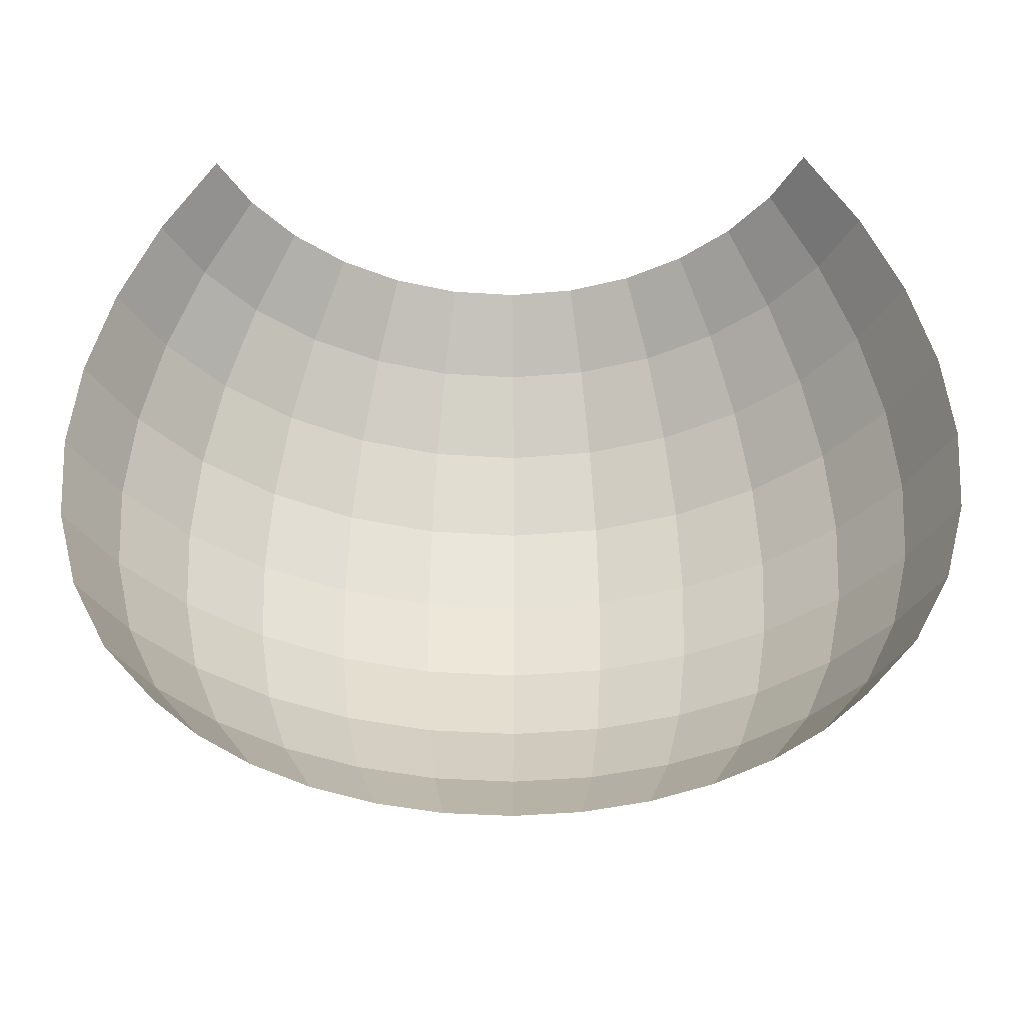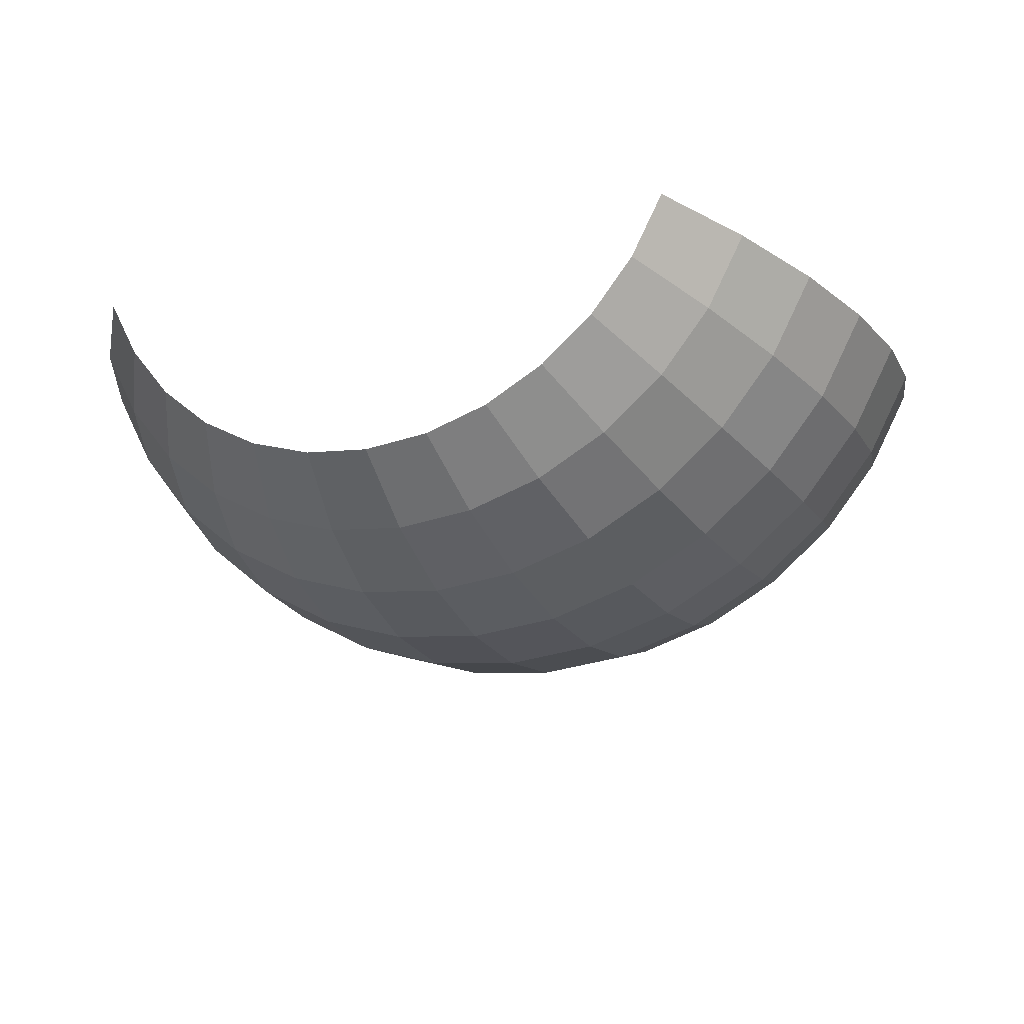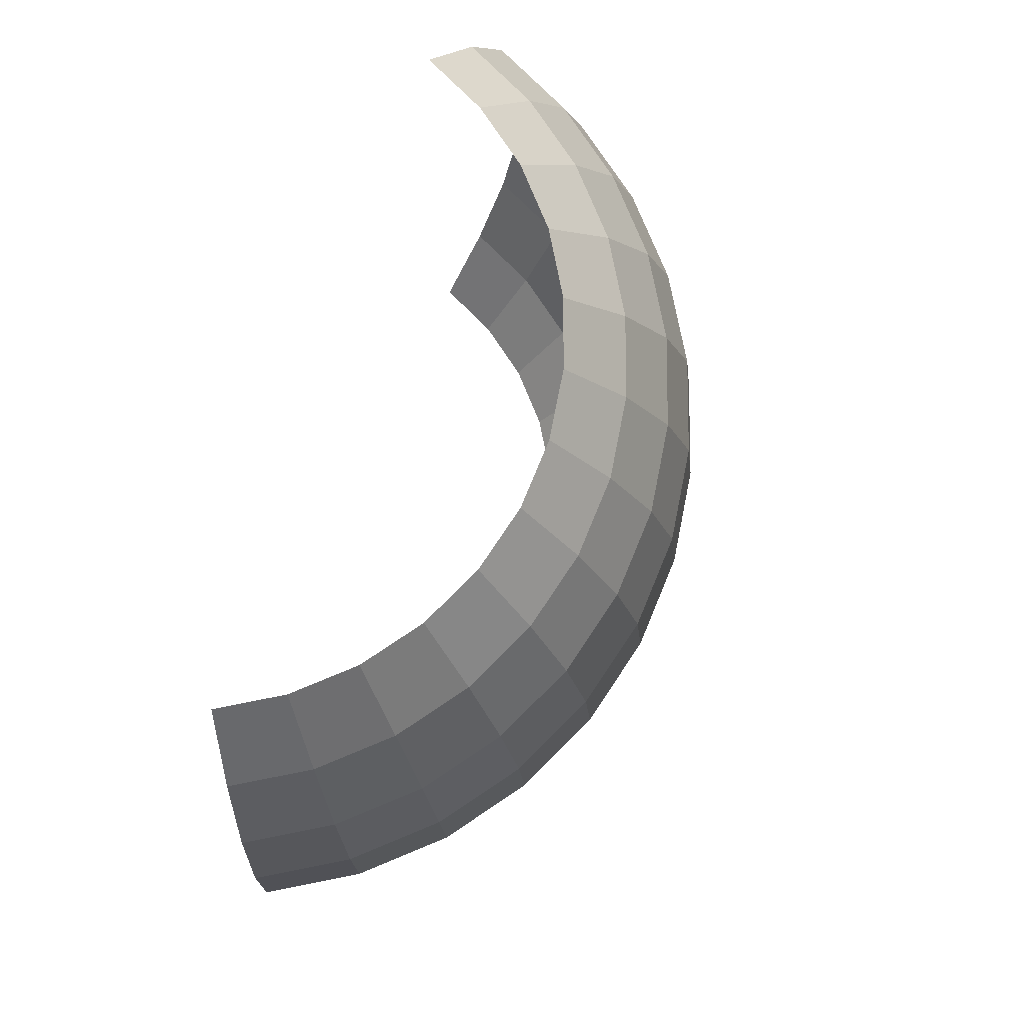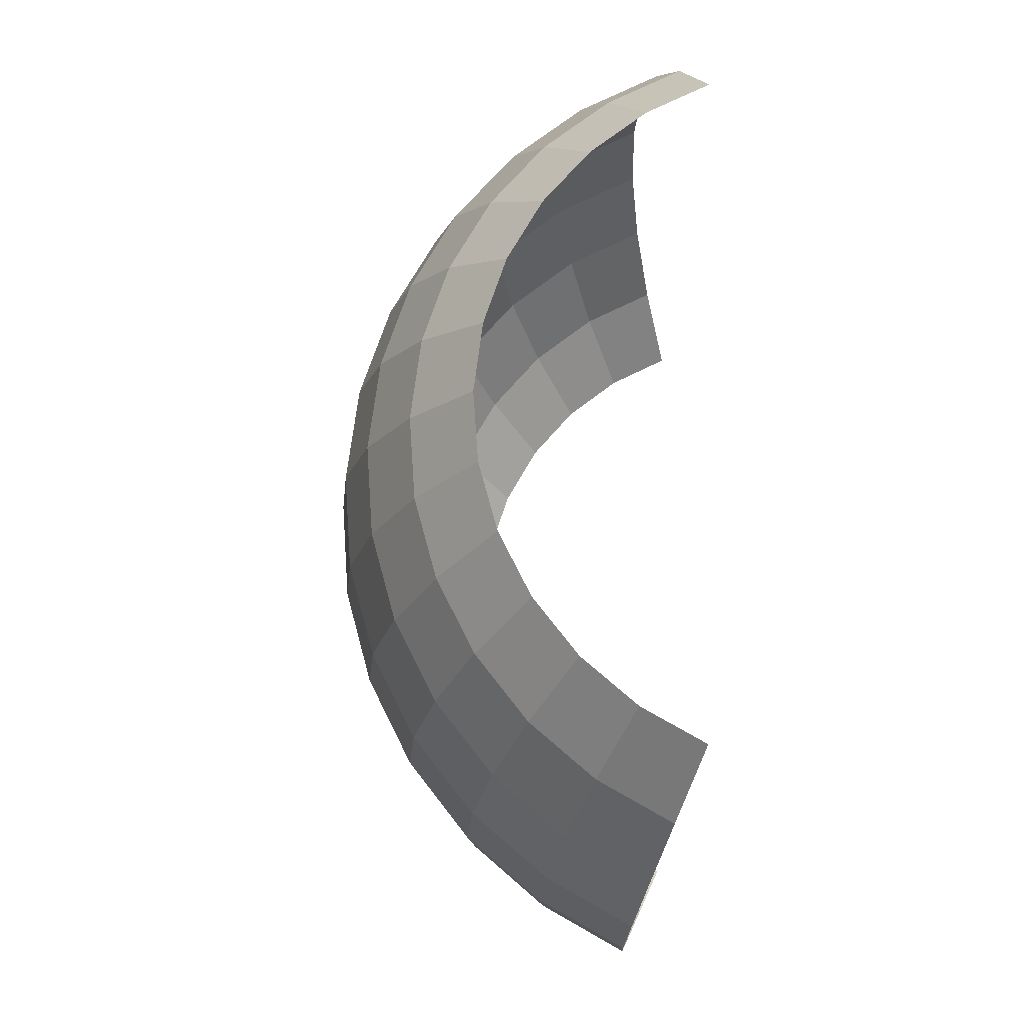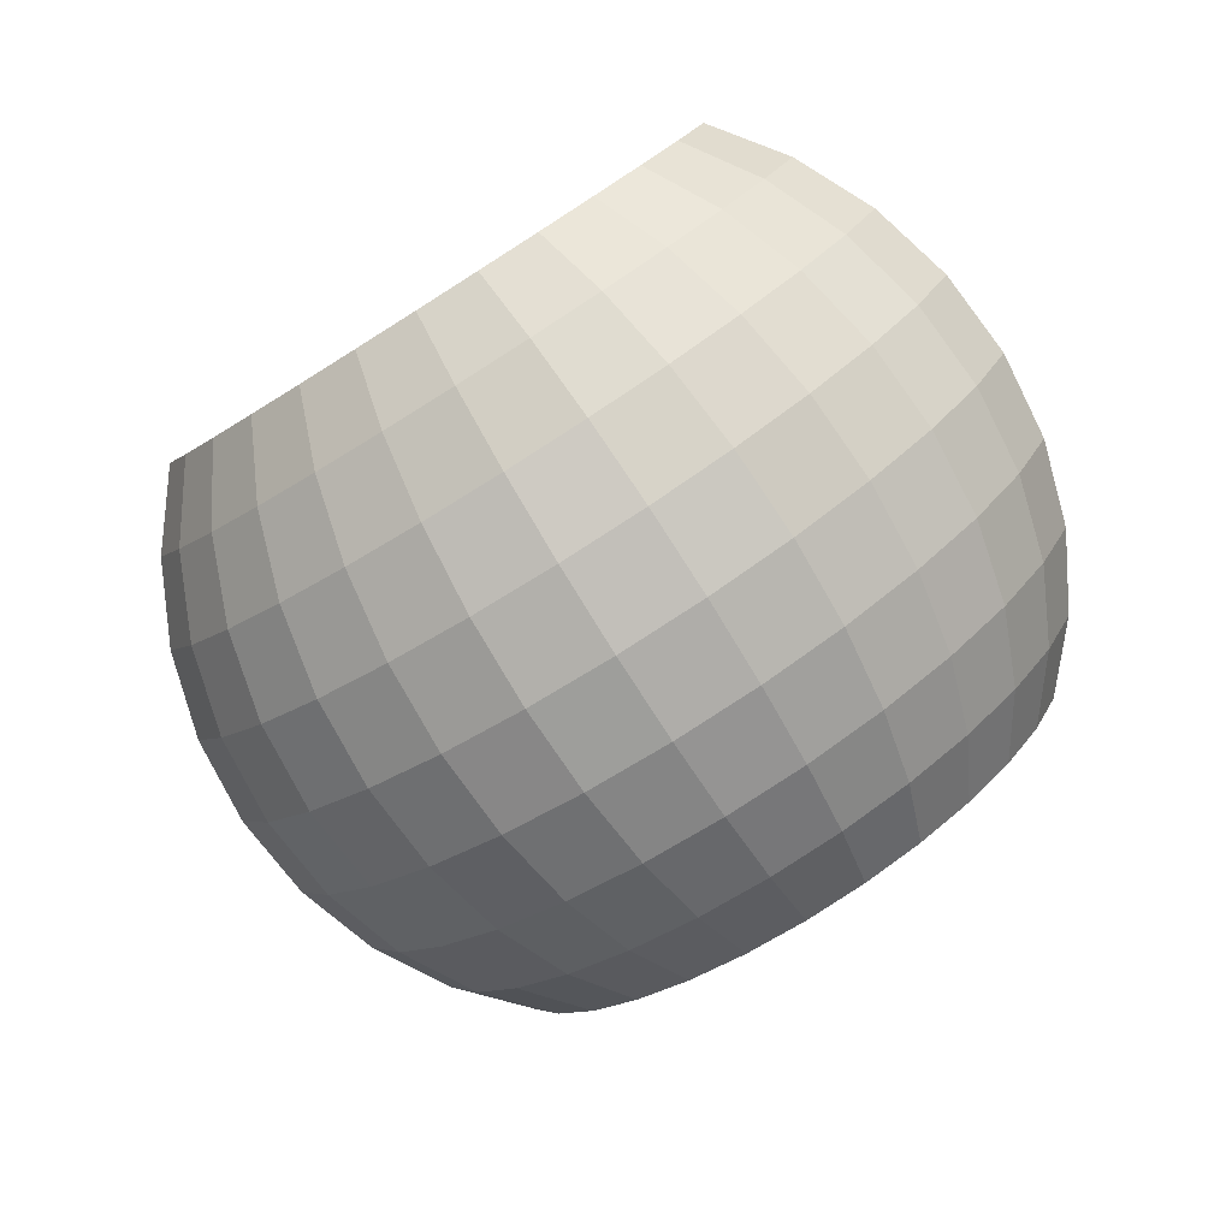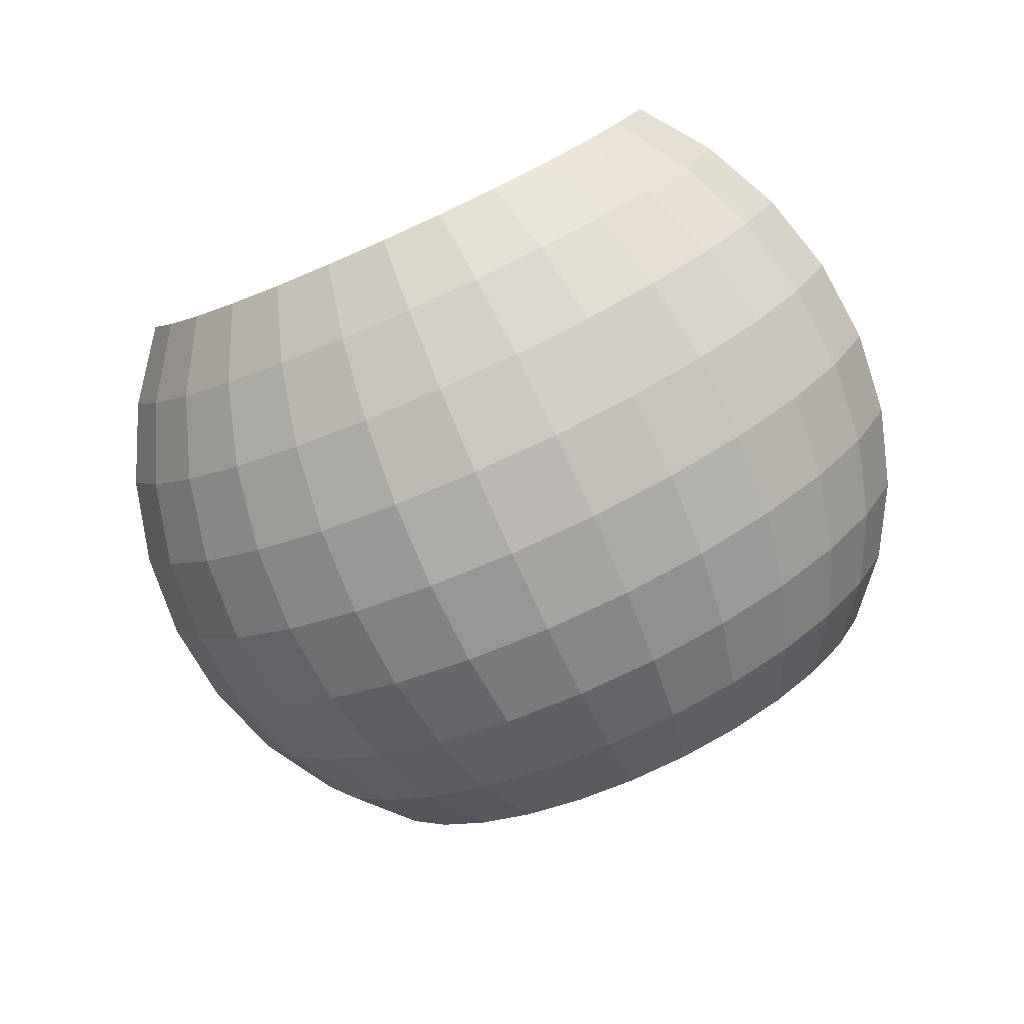
<metadata>
{"format":"obj","ext":"obj","renderer":"f3d","projection":"perspective","resolution":1024,"background":"white","views":[{"elev":-37.5,"azim":0.8,"up":"+Y"},{"elev":-17.8,"azim":24.9,"up":"+Z"},{"elev":77.5,"azim":106.9,"up":"+Y"},{"elev":71.7,"azim":-88.3,"up":"+Y"},{"elev":-78.7,"azim":-147.9,"up":"+Z"},{"elev":-75.6,"azim":24.0,"up":"+Z"}]}
</metadata>
<code>
o Sphere.001
v 0 1.414 -1.414
v 0 1.111 -1.663
v 0 0.7654 -1.848
v 0 0.3902 -1.962
v 0 0 -2
v 0 -0.3902 -1.962
v 0.2759 1.414 -1.387
v 0.3244 1.111 -1.631
v 0.3605 0.7654 -1.812
v 0.3827 0.3902 -1.924
v 0.3902 0 -1.962
v 0.3827 -0.3902 -1.924
v 0.3605 -0.7654 -1.812
v 0.3244 -1.111 -1.631
v 0.2759 -1.414 -1.387
v 0.5412 1.414 -1.307
v 0.6364 1.111 -1.536
v 0.7071 0.7654 -1.707
v 0.7507 0.3902 -1.812
v 0.7654 0 -1.848
v 0.7507 -0.3902 -1.812
v 0.7071 -0.7654 -1.707
v 0.6364 -1.111 -1.536
v 0.5412 -1.414 -1.307
v 0.7857 1.414 -1.176
v 0.9239 1.111 -1.383
v 1.027 0.7654 -1.536
v 1.09 0.3902 -1.631
v 1.111 0 -1.663
v 1.09 -0.3902 -1.631
v 1.027 -0.7654 -1.536
v 0.9239 -1.111 -1.383
v 0.7857 -1.414 -1.176
v 1 1.414 -1
v 1.176 1.111 -1.176
v 1.307 0.7654 -1.307
v 1.387 0.3902 -1.387
v 1.414 0 -1.414
v 1.387 -0.3902 -1.387
v 1.307 -0.7654 -1.307
v 1.176 -1.111 -1.176
v 1 -1.414 -1
v 1.176 1.414 -0.7857
v 1.383 1.111 -0.9239
v 1.536 0.7654 -1.027
v 1.631 0.3902 -1.09
v 1.663 0 -1.111
v 1.631 -0.3902 -1.09
v 1.536 -0.7654 -1.027
v 1.383 -1.111 -0.9239
v 1.176 -1.414 -0.7857
v 1.307 1.414 -0.5412
v 1.536 1.111 -0.6364
v 1.707 0.7654 -0.7071
v 1.812 0.3902 -0.7507
v 1.848 0 -0.7654
v 1.812 -0.3902 -0.7507
v 1.707 -0.7654 -0.7071
v 1.536 -1.111 -0.6364
v 1.307 -1.414 -0.5412
v -1.307 1.414 -0.5412
v -1.536 1.111 -0.6364
v -1.707 0.7654 -0.7071
v -1.812 0.3902 -0.7507
v -1.848 0 -0.7654
v -1.812 -0.3902 -0.7507
v -1.707 -0.7654 -0.7071
v -1.536 -1.111 -0.6364
v -1.307 -1.414 -0.5412
v -1.176 1.414 -0.7857
v -1.383 1.111 -0.9239
v -1.536 0.7654 -1.027
v -1.631 0.3902 -1.09
v -1.663 0 -1.111
v -1.631 -0.3902 -1.09
v -1.536 -0.7654 -1.027
v -1.383 -1.111 -0.9239
v -1.176 -1.414 -0.7857
v -1 1.414 -1
v -1.176 1.111 -1.176
v -1.307 0.7654 -1.307
v -1.387 0.3902 -1.387
v -1.414 0 -1.414
v -1.387 -0.3902 -1.387
v -1.307 -0.7654 -1.307
v -1.176 -1.111 -1.176
v -1 -1.414 -1
v -0.7857 1.414 -1.176
v -0.9239 1.111 -1.383
v -1.027 0.7654 -1.536
v -1.09 0.3902 -1.631
v -1.111 0 -1.663
v -1.09 -0.3902 -1.631
v -1.027 -0.7654 -1.536
v -0.9239 -1.111 -1.383
v -0.7857 -1.414 -1.176
v -0.5412 1.414 -1.307
v -0.6364 1.111 -1.536
v -0.7071 0.7654 -1.707
v -0.7507 0.3902 -1.812
v -0.7654 0 -1.848
v -0.7507 -0.3902 -1.812
v -0.7071 -0.7654 -1.707
v -0.6364 -1.111 -1.536
v -0.5412 -1.414 -1.307
v -0.2759 1.414 -1.387
v -0.3244 1.111 -1.631
v -0.3605 0.7654 -1.812
v -0.3827 0.3902 -1.924
v -0.3902 0 -1.962
v -0.3827 -0.3902 -1.924
v -0.3605 -0.7654 -1.812
v -0.3244 -1.111 -1.631
v -0.2759 -1.414 -1.387
v 0 -0.7654 -1.848
v 1e-06 -1.111 -1.663
v 0 -1.414 -1.414
f 5 11 10 4
f 6 12 11 5
f 115 13 12 6
f 116 14 13 115
f 117 15 14 116
f 2 8 7 1
f 3 9 8 2
f 4 10 9 3
f 10 19 18 9
f 11 20 19 10
f 12 21 20 11
f 13 22 21 12
f 14 23 22 13
f 15 24 23 14
f 8 17 16 7
f 9 18 17 8
f 23 32 31 22
f 24 33 32 23
f 17 26 25 16
f 18 27 26 17
f 19 28 27 18
f 20 29 28 19
f 21 30 29 20
f 22 31 30 21
f 29 38 37 28
f 30 39 38 29
f 31 40 39 30
f 32 41 40 31
f 33 42 41 32
f 26 35 34 25
f 27 36 35 26
f 28 37 36 27
f 42 51 50 41
f 35 44 43 34
f 36 45 44 35
f 37 46 45 36
f 38 47 46 37
f 39 48 47 38
f 40 49 48 39
f 41 50 49 40
f 47 56 55 46
f 48 57 56 47
f 49 58 57 48
f 50 59 58 49
f 51 60 59 50
f 44 53 52 43
f 45 54 53 44
f 46 55 54 45
f 68 77 76 67
f 69 78 77 68
f 62 71 70 61
f 63 72 71 62
f 64 73 72 63
f 65 74 73 64
f 66 75 74 65
f 67 76 75 66
f 74 83 82 73
f 75 84 83 74
f 76 85 84 75
f 77 86 85 76
f 78 87 86 77
f 71 80 79 70
f 72 81 80 71
f 73 82 81 72
f 87 96 95 86
f 80 89 88 79
f 81 90 89 80
f 82 91 90 81
f 83 92 91 82
f 84 93 92 83
f 85 94 93 84
f 86 95 94 85
f 92 101 100 91
f 93 102 101 92
f 94 103 102 93
f 95 104 103 94
f 96 105 104 95
f 89 98 97 88
f 90 99 98 89
f 91 100 99 90
f 105 114 113 104
f 98 107 106 97
f 99 108 107 98
f 100 109 108 99
f 101 110 109 100
f 102 111 110 101
f 103 112 111 102
f 104 113 112 103
f 111 6 5 110
f 112 115 6 111
f 113 116 115 112
f 114 117 116 113
f 107 2 1 106
f 108 3 2 107
f 109 4 3 108
f 110 5 4 109

</code>
